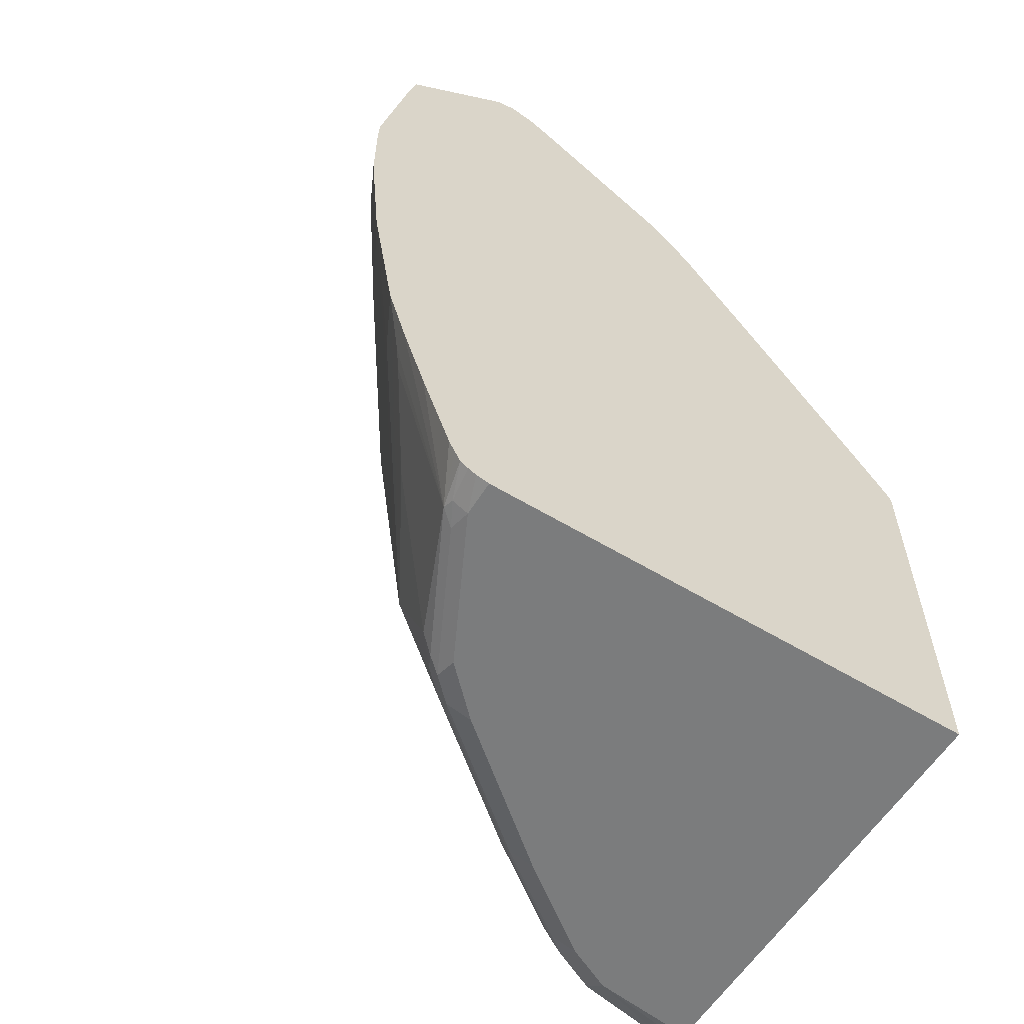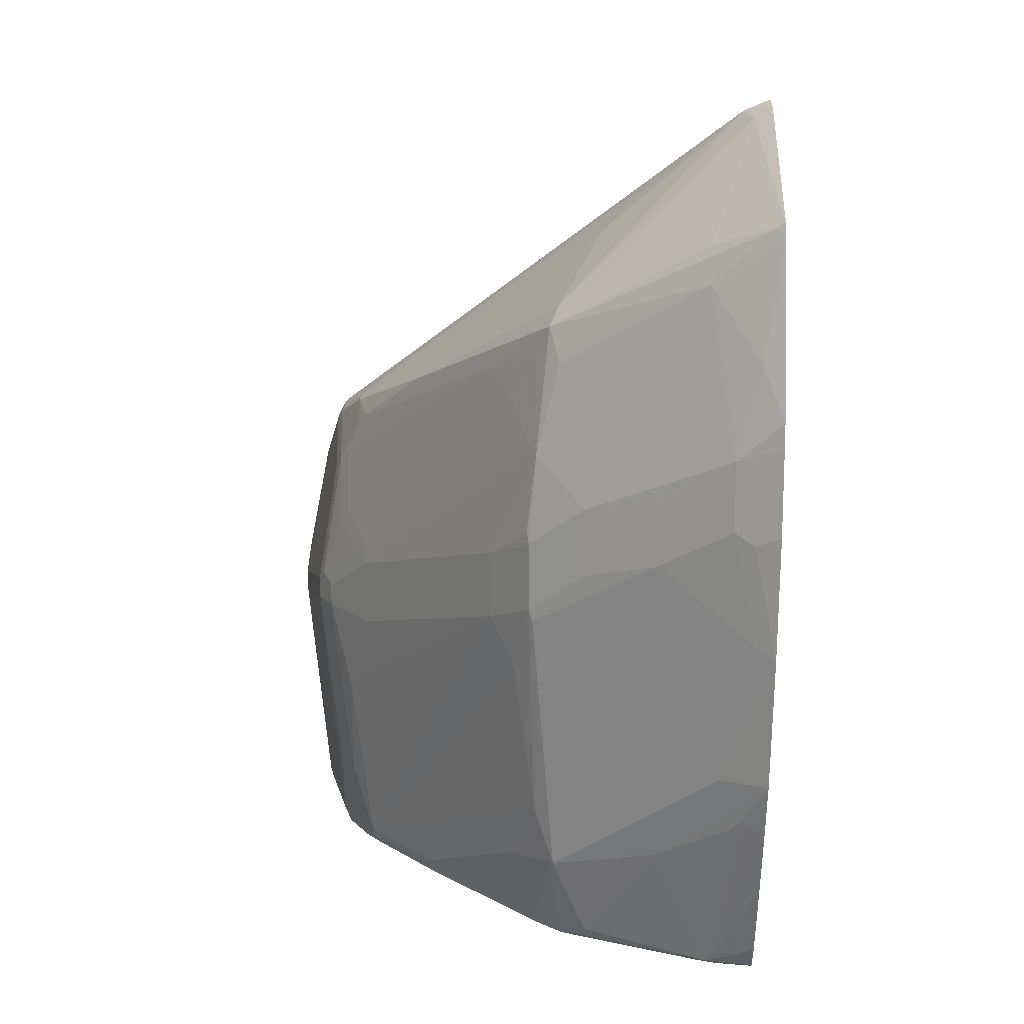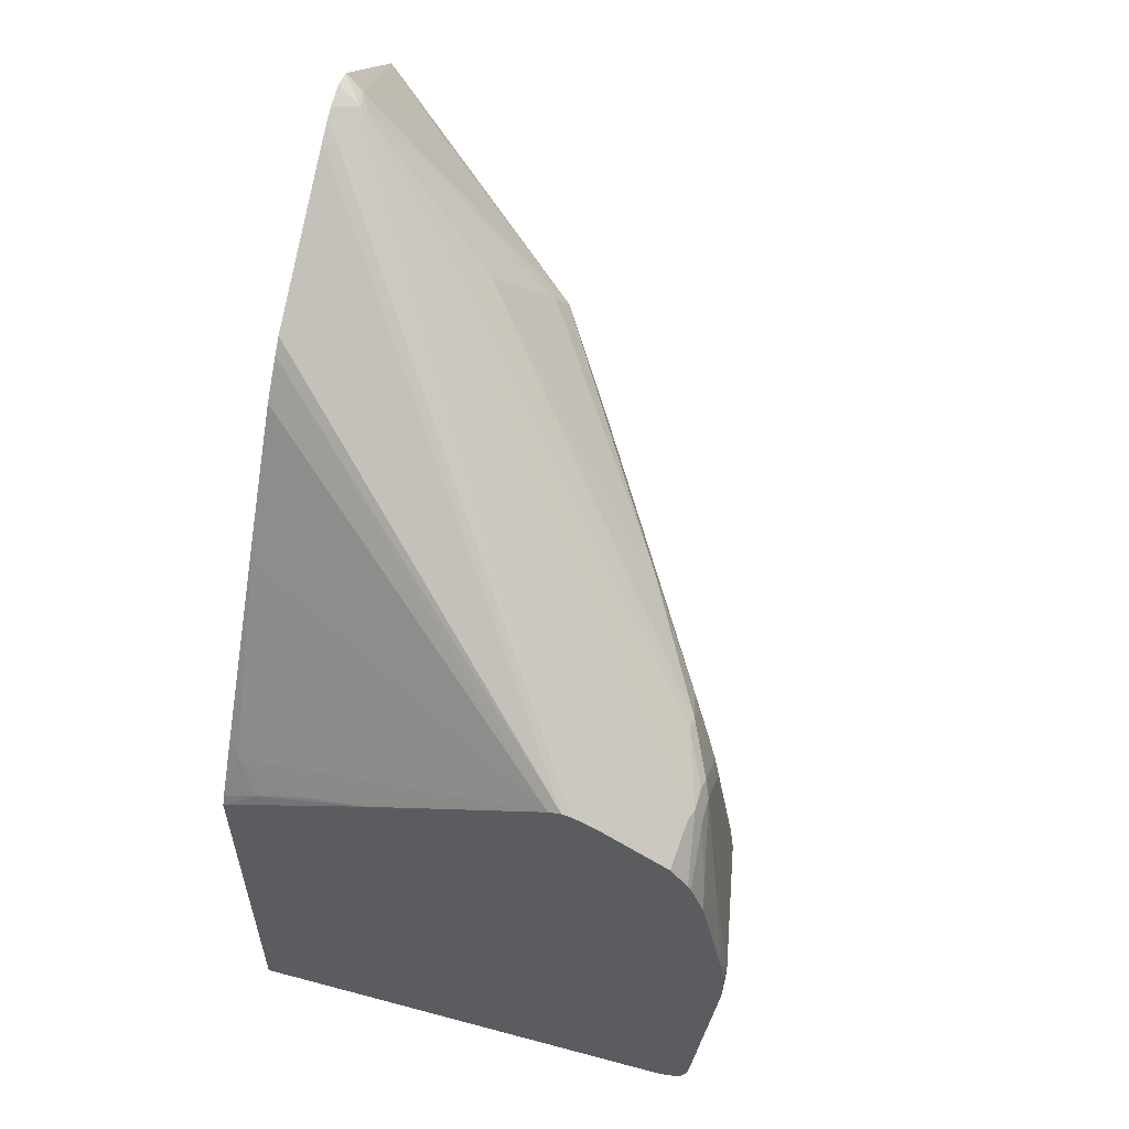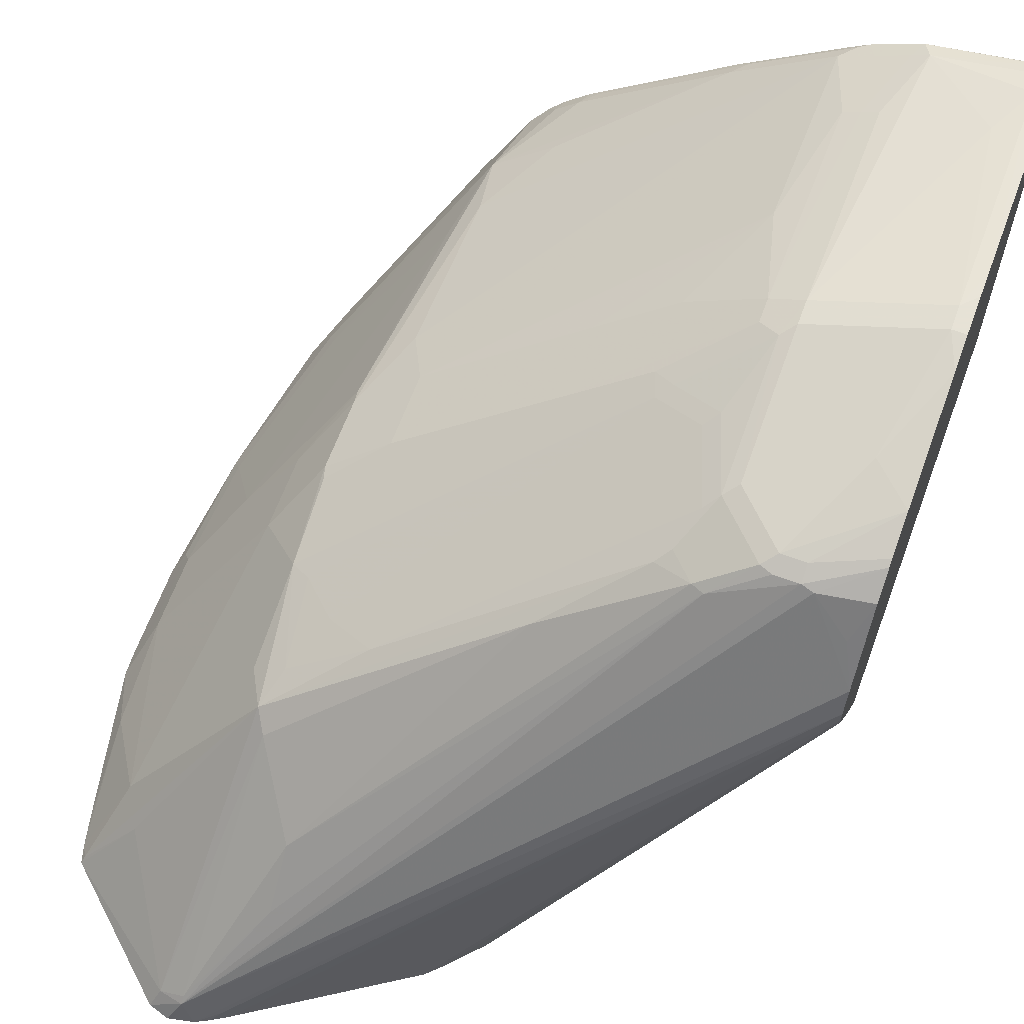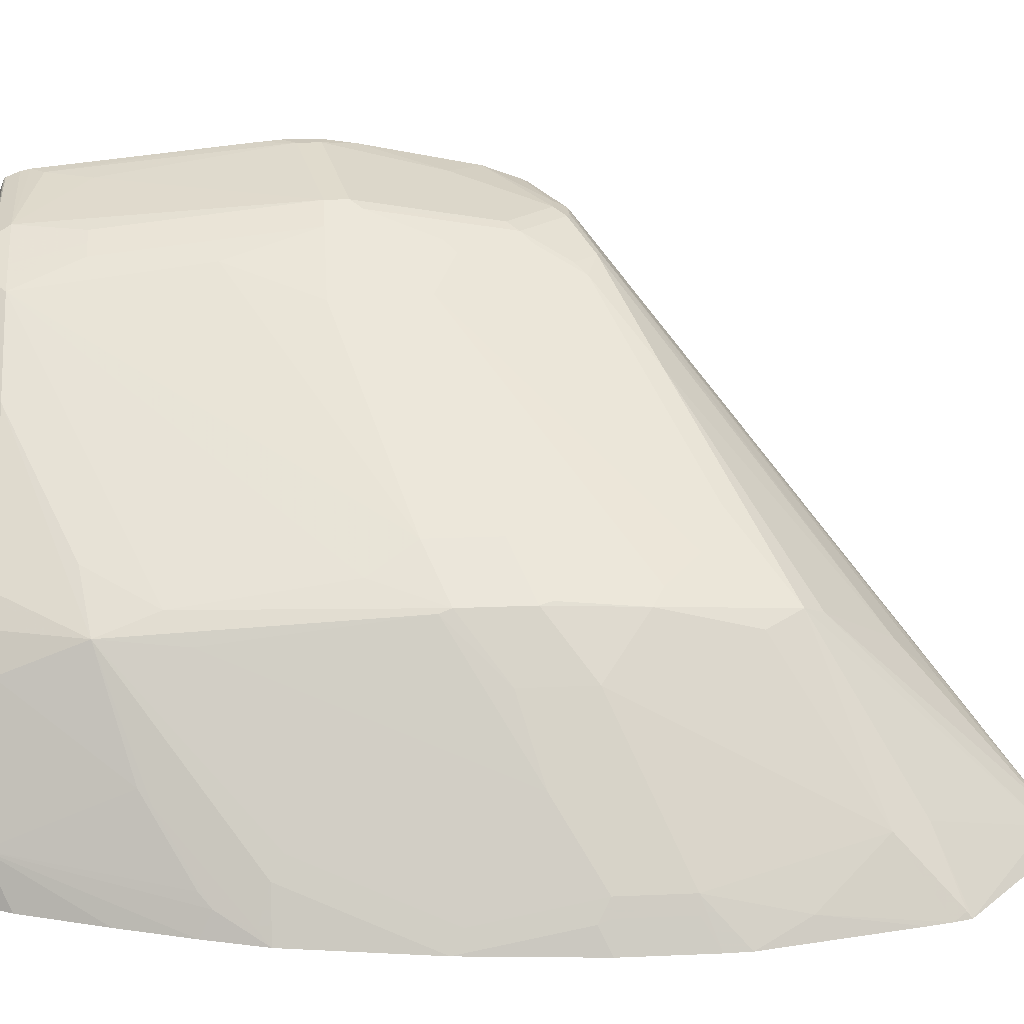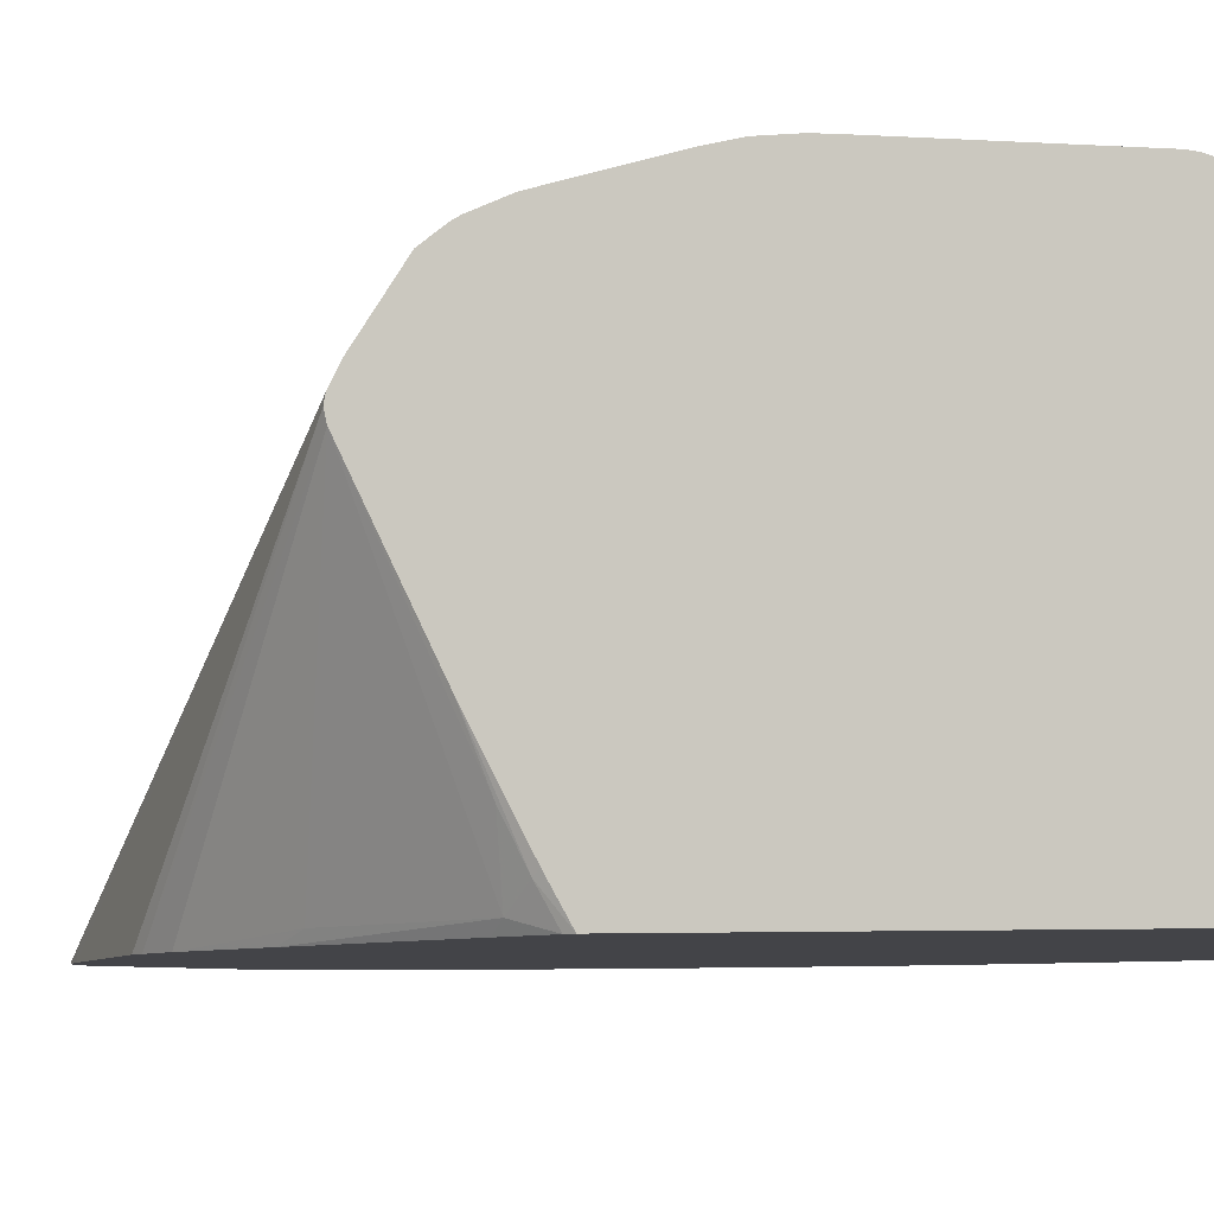
<metadata>
{"format":"obj","ext":"obj","renderer":"f3d","projection":"perspective","resolution":1024,"background":"white","views":[{"elev":-58.6,"azim":148.1,"up":"+Y"},{"elev":14.4,"azim":88.8,"up":"+Y"},{"elev":58.1,"azim":-74.5,"up":"+Y"},{"elev":63.8,"azim":-159.7,"up":"+Z"},{"elev":21.7,"azim":85.7,"up":"+Z"},{"elev":-8.2,"azim":-79.1,"up":"+Z"}]}
</metadata>
<code>
v 0.7194 -0.05965 0.4124
v 0.7026 -0.07337 0.446
v 0.7087 -0.07337 0.4338
v 0.7194 -0.1283 0.4124
v 0.7187 -0.04059 0.4124
v 0.6293 -0.1283 0.556
v 0.6659 -0.11 0.501
v 0.7026 -0.1283 0.446
v 0.7026 -6.727e-05 0.4277
v 0.6659 0.05494 0.4644
v 0.7087 -0.1283 0.4338
v 0.7102 -0.1375 0.4308
v 0.7102 -0.2291 0.4124
v 0.6964 0.07331 0.4124
v 0.5926 -0.09166 0.5927
v 0.5987 -0.165 0.5988
v 0.6293 -0.1833 0.556
v 0.6659 -0.165 0.501
v 0.7026 -0.2199 0.4277
v 0.6926 0.0916 0.4124
v 0.6873 0.1007 0.417
v 0.5773 0.009148 0.582
v 0.6293 0.01829 0.5194
v 0.6843 -0.2749 0.446
v 0.6736 -0.3391 0.4491
v 0.6919 -0.3391 0.4124
v 0.556 -0.1833 0.6293
v 0.5957 -0.1558 0.6003
v 0.5926 -0.01836 0.5743
v 0.5682 -0.01836 0.5934
v 0.5773 -0.08252 0.6003
v 0.3849 -0.2199 0.74
v 0.391 -0.2383 0.7393
v 0.446 -0.2199 0.7026
v 0.5987 -0.2199 0.5988
v 0.6003 -0.2291 0.5957
v 0.5926 -0.3849 0.5743
v 0.6891 0.1044 0.4124
v 0.6506 0.08245 0.4628
v 0.5132 -0.03672 0.6301
v 0.5957 0.1741 0.4262
v 0.5682 0.02441 0.5743
v 0.4124 -0.06415 0.6919
v 0.3483 -0.11 0.74
v 0.6659 -0.3299 0.4644
v 0.6851 -0.3482 0.4216
v 0.5819 -0.449 0.5774
v 0.6736 -0.3757 0.4308
v 0.6781 -0.3849 0.4124
v 0.556 -0.2383 0.6293
v 0.5498 -0.05501 0.6117
v 0.3483 -0.2016 0.7583
v 0.3758 -0.2291 0.7469
v 0.3361 -0.2749 0.7759
v 0.5743 -0.2749 0.611
v 0.5743 -0.4032 0.5927
v 0.5926 -0.2932 0.5927
v 0.6018 0.1825 0.4124
v 0.33 -0.1467 0.7583
v 0.5773 0.1787 0.4308
v 0.5773 0.1741 0.4353
v 0.5315 0.07943 0.5377
v 0.3208 -0.1009 0.7469
v 0.3391 -0.1192 0.7469
v 0.6369 -0.4124 0.4858
v 0.5376 -0.4582 0.611
v 0.4277 -0.5132 0.6843
v 0.5376 -0.5132 0.5927
v 0.556 -0.5132 0.5743
v 0.575 -0.5132 0.5499
v 0.63 -0.4215 0.4949
v 0.6667 -0.3849 0.4399
v 0.6186 -0.5223 0.4491
v 0.6598 -0.4399 0.4124
v 0.446 -0.2749 0.7026
v 0.3544 -0.3666 0.7576
v 0.3544 -0.5132 0.7393
v 0.3391 -0.2108 0.7652
v 0.3208 -0.2658 0.7836
v 0.3361 -0.2932 0.7759
v 0.5865 0.1871 0.4124
v 0.3208 -0.1558 0.7652
v 0.5315 0.1161 0.501
v 0.5682 0.1833 0.4124
v 0.2093 -0.07689 0.6853
v 0.2093 -0.08554 0.7026
v 0.2475 -0.1146 0.7607
v 0.2566 -0.1161 0.7637
v 0.3116 -0.09778 0.7454
v 0.2841 -0.1192 0.7652
v 0.417 -0.5223 0.6873
v 0.527 -0.5223 0.5957
v 0.5338 -0.5269 0.5865
v 0.5521 -0.5269 0.5682
v 0.5636 -0.5223 0.559
v 0.6003 -0.5223 0.4858
v 0.6071 -0.5269 0.4583
v 0.617 -0.5254 0.4399
v 0.6277 -0.5223 0.4124
v 0.6323 -0.5132 0.4124
v 0.6369 -0.504 0.4124
v 0.391 -0.2932 0.7393
v 0.3361 -0.4582 0.7576
v 0.3422 -0.5132 0.7454
v 0.3361 -0.5254 0.7454
v 0.3437 -0.5223 0.7423
v 0.3116 -0.2749 0.7881
v 0.3116 -0.2932 0.7881
v 0.3116 -0.165 0.7698
v 0.3238 -0.4582 0.7637
v 0.5591 0.1787 0.4124
v 0.5498 0.1718 0.4216
v 0.2093 -0.07569 0.6782
v 0.2093 -0.1223 0.7576
v 0.22 -0.1031 0.7332
v 0.2093 -0.1415 0.7713
v 0.2566 -0.1283 0.7698
v 0.2749 -0.1161 0.7637
v 0.2749 -0.1283 0.7698
v 0.4094 -0.5254 0.6904
v 0.4239 -0.5269 0.6782
v 0.5132 -0.5315 0.5865
v 0.5865 -0.5315 0.4766
v 0.5705 -0.5269 0.5316
v 0.5498 -0.5315 0.5499
v 0.6049 -0.5315 0.4399
v 0.6151 -0.5292 0.4124
v 0.6212 -0.5261 0.4124
v 0.33 -0.5132 0.7515
v 0.2994 -0.5254 0.7637
v 0.33 -0.5315 0.7332
v 0.3506 -0.5269 0.7332
v 0.3071 -0.5223 0.7607
v 0.2933 -0.2566 0.7881
v 0.22 -0.2932 0.8064
v 0.22 -0.3116 0.8064
v 0.2383 -0.4582 0.7881
v 0.2933 -0.5132 0.7698
v 0.3116 -0.4582 0.7698
v 0.3055 -0.5132 0.7637
v 0.5468 0.1714 0.4124
v 0.4307 0.09617 0.4124
v 0.4208 0.0866 0.4124
v 0.2093 -0.07794 0.6682
v 0.2093 -0.1467 0.7738
v 0.2093 -0.1756 0.7843
v 0.2383 -0.2016 0.7881
v 0.2566 -0.2199 0.7881
v 0.4033 -0.5315 0.6782
v 0.6049 -0.5315 0.4124
v 0.2093 -0.5241 0.7822
v 0.2093 -0.5256 0.7807
v 0.2933 -0.5315 0.7515
v 0.2093 -0.2672 0.8026
v 0.2093 -0.2932 0.8064
v 0.2093 -0.3223 0.8064
v 0.2093 -0.3414 0.8047
v 0.22 -0.4948 0.7881
v 0.2093 -0.5055 0.7881
v 0.2093 -0.5132 0.7864
v 0.3971 0.06107 0.4124
v 0.2315 -0.165 0.4216
v 0.2131 -0.165 0.4766
v 0.2093 -0.1439 0.5316
v 0.3231 -0.03672 0.4216
v 0.2093 -0.5315 0.4124
v 0.2093 -0.5298 0.7698
v 0.2093 -0.5315 0.7621
v 0.3418 -0.01533 0.4124
v 0.2429 -0.1558 0.4124
v 0.2135 -0.1985 0.4124
v 0.2131 -0.1833 0.4399
v 0.2093 -0.1883 0.445
v 0.2093 -0.2063 0.4124
f 86 114 115
f 85 146 145
f 86 115 87
f 85 112 113
f 85 114 86
f 85 116 114
f 85 145 116
f 85 154 146
f 85 160 159
f 85 156 155
f 85 157 156
f 85 159 157
f 85 151 160
f 85 152 151
f 87 115 114
f 85 167 152
f 85 168 167
f 85 155 154
f 87 114 116
f 93 149 122
f 88 116 117
f 94 96 95
f 85 166 168
f 94 124 96
f 94 126 124
f 94 123 126
f 93 125 94
f 93 122 125
f 93 121 149
f 87 116 88
f 92 121 93
f 91 120 121
f 91 105 120
f 91 106 105
f 90 118 119
f 89 118 90
f 88 118 89
f 88 119 118
f 88 117 119
f 91 121 92
f 85 174 166
f 73 97 98
f 85 164 173
f 73 101 74
f 73 100 101
f 73 99 100
f 73 98 99
f 94 125 123
f 73 96 97
f 71 73 72
f 70 73 71
f 70 96 73
f 70 95 96
f 69 95 70
f 69 94 95
f 68 94 69
f 68 93 94
f 68 92 93
f 67 92 68
f 67 91 92
f 75 102 76
f 76 102 80
f 76 80 103
f 76 103 77
f 85 144 164
f 85 113 144
f 84 112 85
f 84 111 112
f 82 119 109
f 82 90 119
f 80 110 103
f 80 139 110
f 85 173 174
f 80 108 139
f 79 82 109
f 79 108 80
f 79 107 108
f 78 82 79
f 77 105 106
f 77 104 105
f 77 110 104
f 77 103 110
f 79 109 107
f 96 124 97
f 113 141 142
f 97 126 98
f 137 158 138
f 136 158 137
f 136 157 158
f 136 156 157
f 135 156 136
f 135 155 156
f 135 154 155
f 135 147 154
f 134 148 135
f 130 153 131
f 130 152 153
f 130 151 152
f 130 138 151
f 130 140 138
f 130 133 140
f 129 140 133
f 126 150 127
f 138 158 159
f 138 159 160
f 138 160 151
f 143 161 144
f 172 174 173
f 171 174 172
f 164 172 173
f 163 172 164
f 162 169 170
f 162 165 169
f 162 172 163
f 162 171 172
f 122 123 125
f 162 170 171
f 157 159 158
f 153 167 168
f 152 167 153
f 146 154 147
f 144 165 162
f 144 161 165
f 144 163 164
f 144 162 163
f 161 169 165
f 122 126 123
f 122 150 126
f 122 166 150
f 108 138 139
f 108 137 138
f 108 136 137
f 107 136 108
f 107 135 136
f 107 134 135
f 107 109 134
f 105 133 130
f 109 119 148
f 105 129 133
f 105 132 121
f 105 131 132
f 105 130 131
f 104 110 129
f 104 129 105
f 98 128 99
f 98 127 128
f 98 126 127
f 105 121 120
f 97 124 126
f 109 148 134
f 110 138 140
f 122 168 166
f 122 153 168
f 122 131 153
f 122 149 131
f 121 131 149
f 121 132 131
f 119 135 148
f 119 147 135
f 110 139 138
f 119 146 147
f 117 145 146
f 116 145 117
f 67 106 91
f 113 143 144
f 113 142 143
f 112 141 113
f 111 141 112
f 110 140 129
f 117 146 119
f 67 77 106
f 75 80 102
f 64 90 82
f 13 25 26
f 13 24 25
f 13 19 24
f 10 22 23
f 10 21 22
f 10 20 21
f 9 20 10
f 9 14 20
f 8 12 11
f 8 13 12
f 8 19 13
f 8 18 19
f 6 23 15
f 6 10 23
f 6 18 7
f 6 17 18
f 6 35 17
f 15 27 28
f 15 28 16
f 15 23 29
f 15 29 22
f 22 40 30
f 21 39 22
f 21 38 39
f 20 38 21
f 18 24 19
f 18 37 24
f 18 36 37
f 17 36 18
f 6 16 35
f 17 35 36
f 16 27 50
f 16 28 27
f 15 34 27
f 15 33 34
f 15 32 33
f 15 31 32
f 15 30 31
f 15 22 30
f 16 50 35
f 6 15 16
f 5 14 9
f 4 12 13
f 1 170 169
f 1 171 170
f 1 174 171
f 1 166 174
f 1 150 166
f 1 127 150
f 1 128 127
f 1 99 128
f 1 169 161
f 1 100 99
f 1 74 101
f 1 49 74
f 1 26 49
f 1 13 26
f 1 4 13
f 1 11 4
f 1 3 11
f 1 2 3
f 1 101 100
f 22 29 23
f 1 161 143
f 1 142 141
f 4 11 12
f 2 10 6
f 2 9 10
f 2 5 9
f 2 11 3
f 65 71 72
f 2 18 8
f 2 7 18
f 1 143 142
f 2 6 7
f 1 14 5
f 1 20 14
f 1 38 20
f 1 58 38
f 1 81 58
f 1 84 81
f 1 111 84
f 1 141 111
f 1 5 2
f 22 39 41
f 2 8 11
f 22 42 43
f 50 77 55
f 50 76 77
f 50 75 76
f 49 73 74
f 48 73 49
f 48 72 73
f 48 65 72
f 47 56 66
f 47 57 56
f 47 71 65
f 47 70 71
f 47 69 70
f 47 68 69
f 47 67 68
f 47 66 67
f 46 47 65
f 46 65 48
f 52 59 82
f 52 82 78
f 53 78 79
f 53 79 54
f 22 41 42
f 63 90 64
f 63 89 90
f 62 89 63
f 62 83 89
f 61 83 62
f 60 89 83
f 60 88 89
f 44 82 59
f 60 87 88
f 60 85 86
f 60 84 85
f 60 81 84
f 60 83 61
f 58 81 60
f 56 67 66
f 56 77 67
f 55 77 56
f 60 86 87
f 44 64 82
f 54 79 80
f 43 62 63
f 32 78 53
f 32 52 78
f 31 51 32
f 30 51 31
f 30 40 51
f 27 75 50
f 27 80 75
f 27 54 80
f 32 53 33
f 26 48 49
f 25 47 46
f 25 45 47
f 25 46 26
f 24 45 25
f 24 37 45
f 22 44 40
f 44 63 64
f 22 43 44
f 26 46 48
f 32 51 40
f 27 34 54
f 33 53 54
f 43 63 44
f 42 62 43
f 32 40 52
f 42 61 62
f 41 61 42
f 41 60 61
f 41 58 60
f 40 44 59
f 38 41 39
f 38 58 41
f 40 59 52
f 37 47 45
f 36 47 37
f 36 57 47
f 36 56 57
f 35 56 36
f 35 55 56
f 35 50 55
f 33 54 34

</code>
